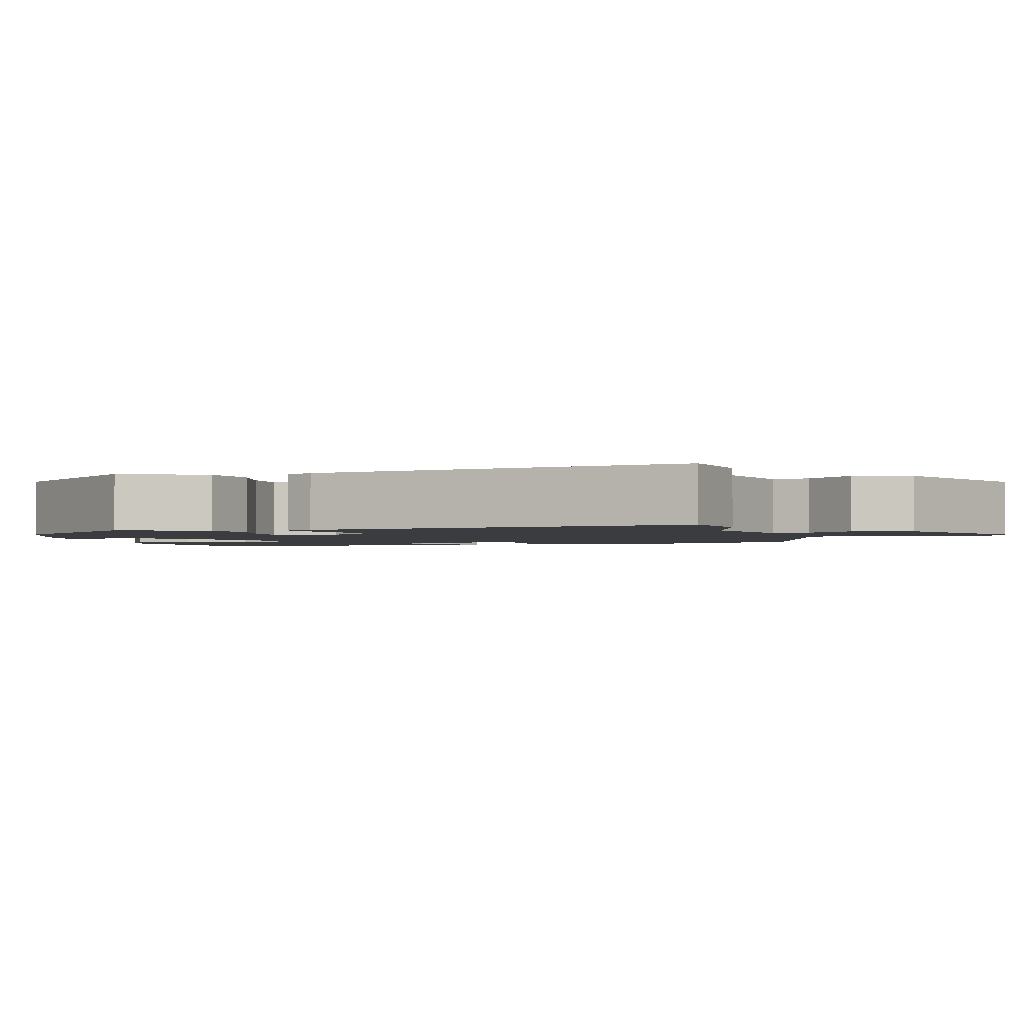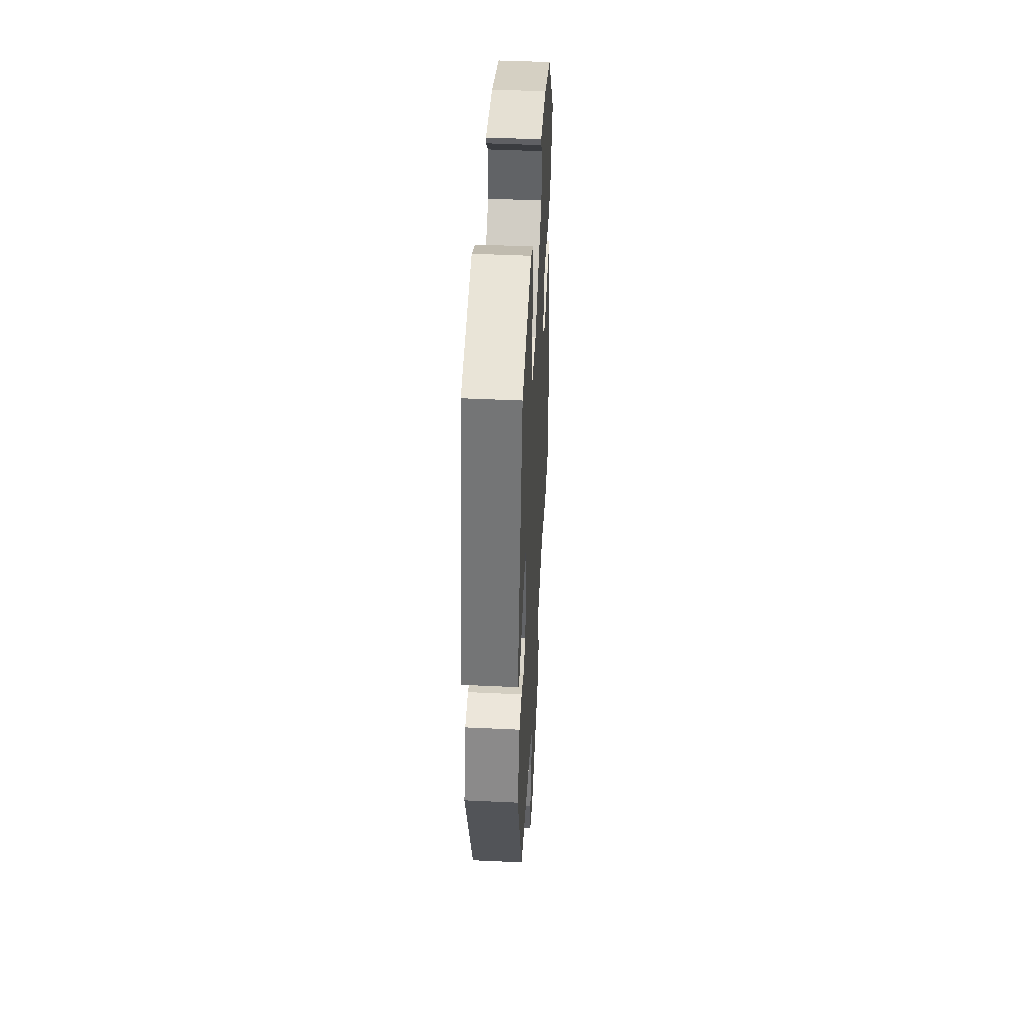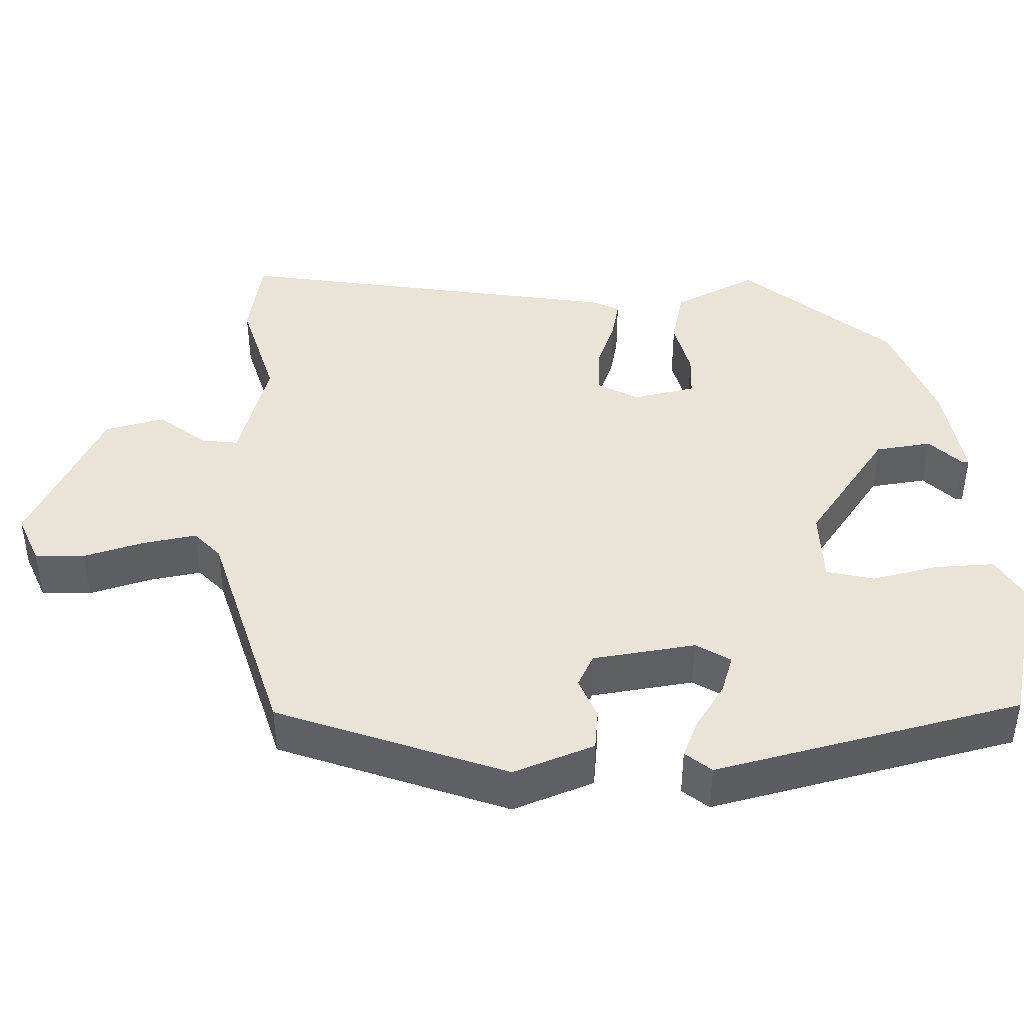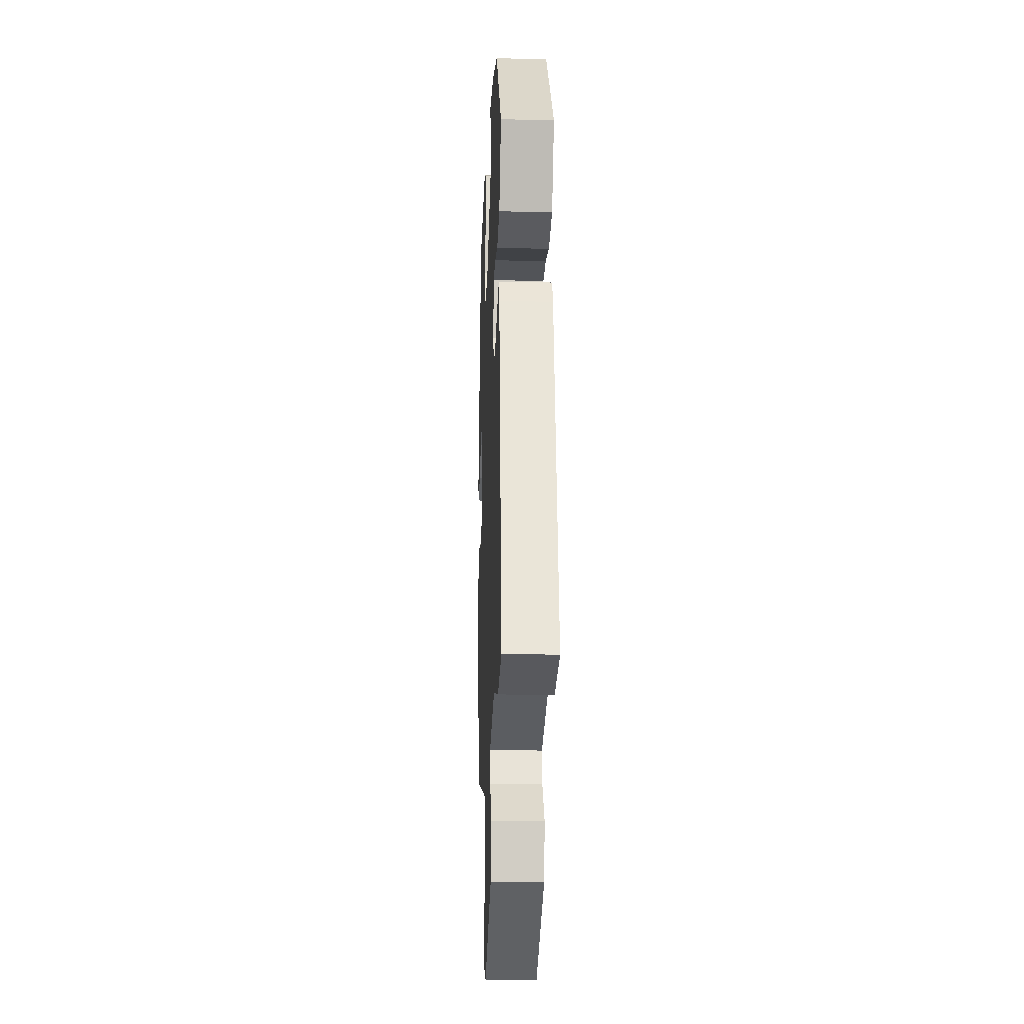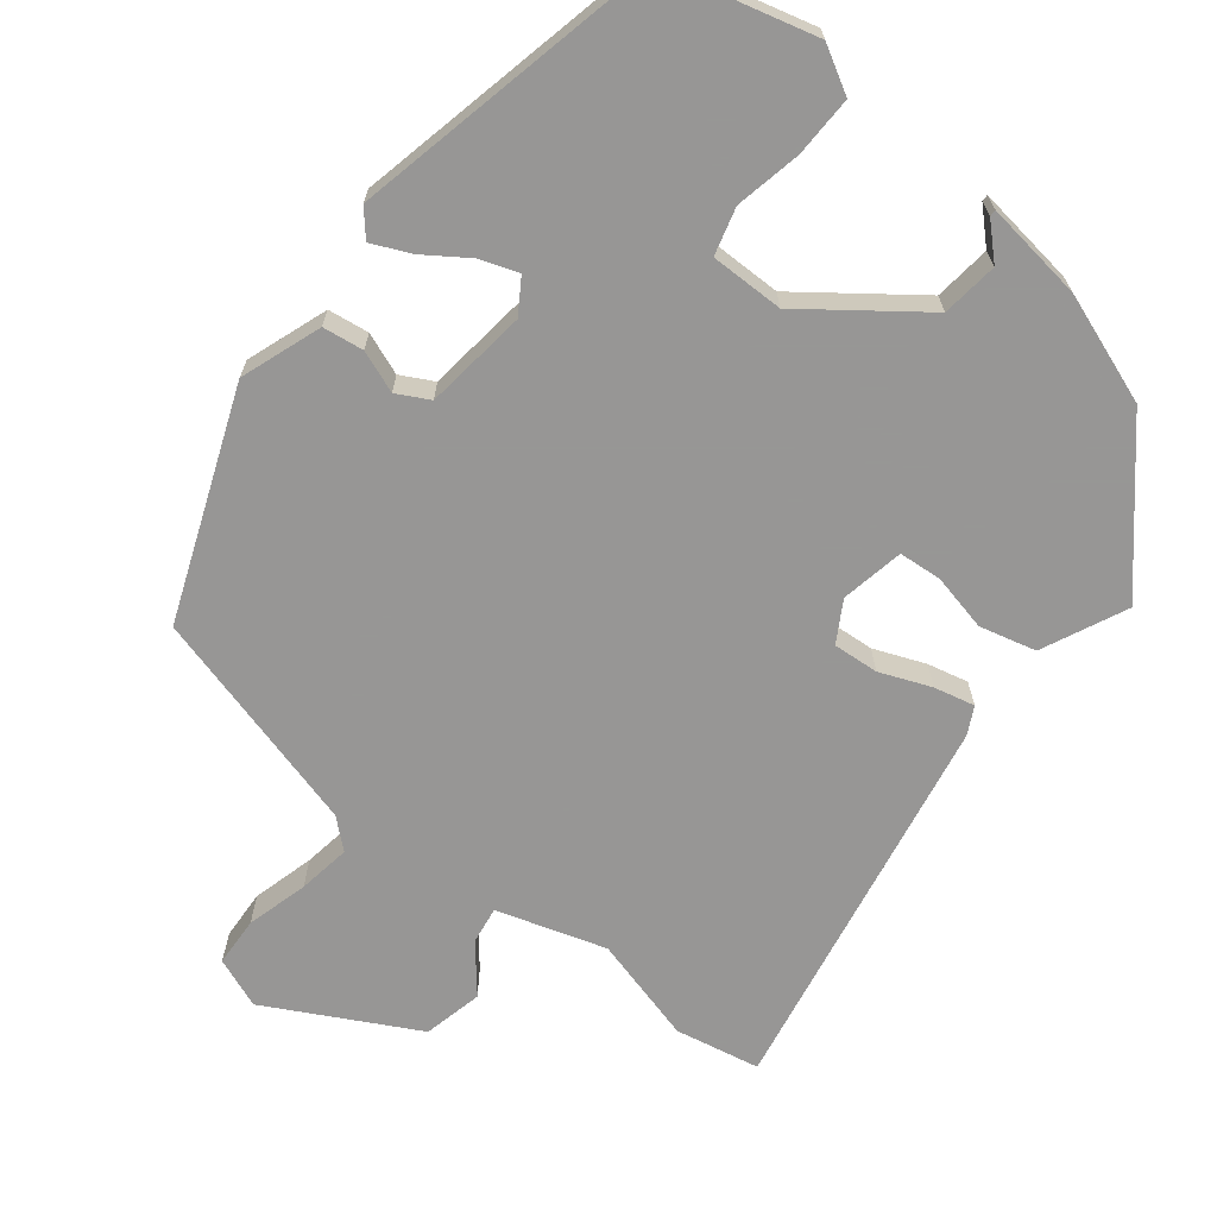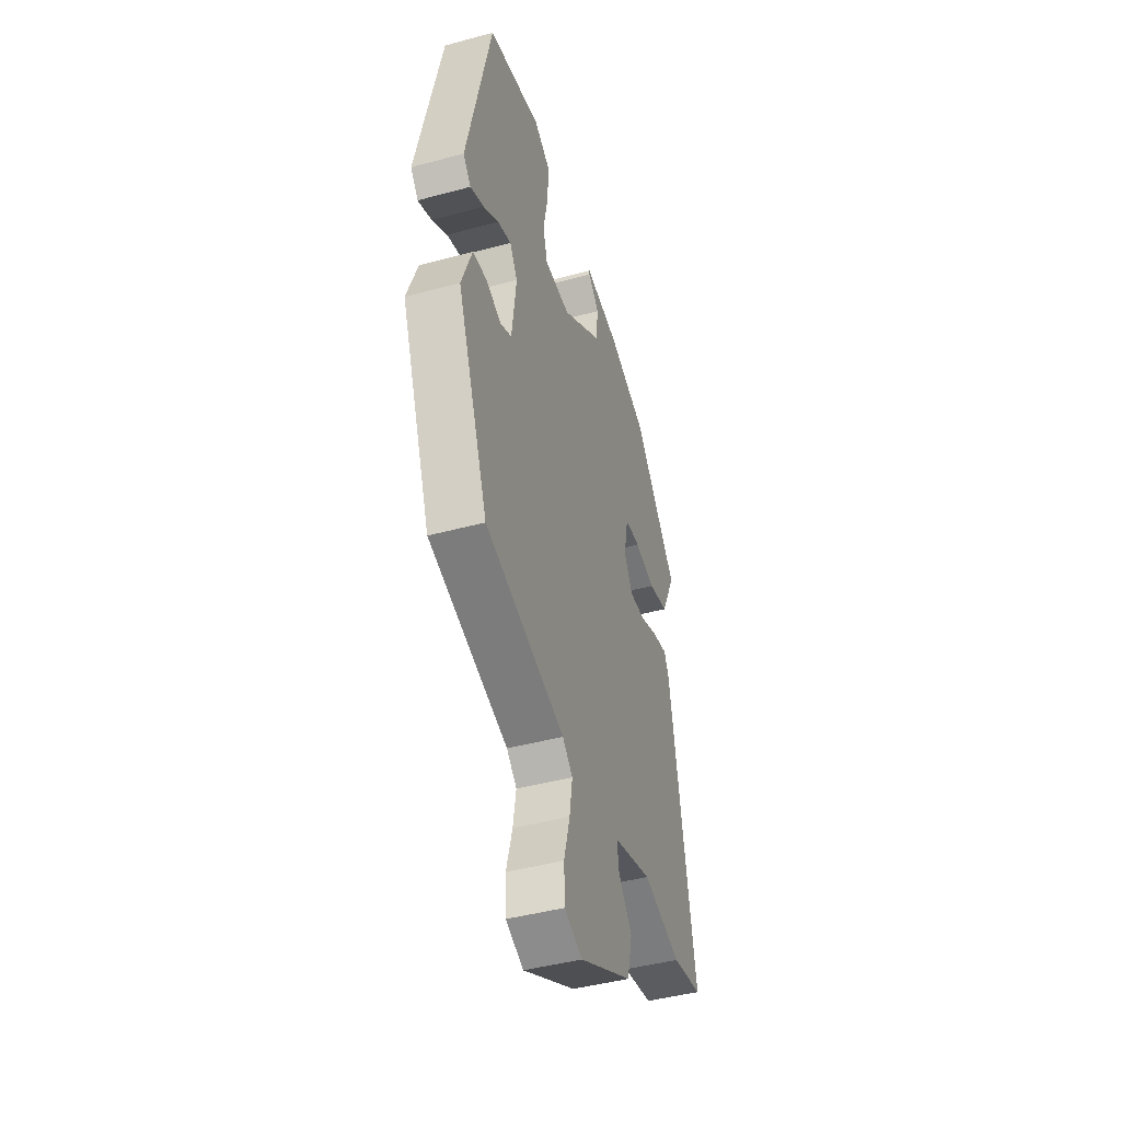
<metadata>
{"format":"obj","ext":"obj","renderer":"f3d","projection":"perspective","resolution":1024,"background":"white","views":[{"elev":-2.0,"azim":105.1,"up":"+Y"},{"elev":45.9,"azim":-86.9,"up":"+Z"},{"elev":42.8,"azim":-92.7,"up":"+Y"},{"elev":-19.2,"azim":87.5,"up":"+Z"},{"elev":-68.0,"azim":-38.0,"up":"+Y"},{"elev":-44.5,"azim":-72.5,"up":"+Z"}]}
</metadata>
<code>
v -0.375 0.07 0.49
v -0.18 0.07 0.54
v -0.121 0.07 0.506
v -0.123 0.07 0.428
v -0.141 0.07 0.342
v -0.125 0.07 0.281
v -0.03 0.07 0.281
v 0.117 0.07 0.39
v 0.126 0.07 0.463
v 0.085 0.07 0.503
v 0.085 0.07 0.512
v 0.214 0.07 0.494
v 0.356 0.07 0.442
v 0.517 0.07 0.255
v 0.466 0.07 0.146
v 0.393 0.07 0.128
v 0.319 0.07 0.145
v 0.263 0.07 0.141
v 0.247 0.07 0.059
v 0.277 0.07 0.007
v 0.336 0.07 0.011
v 0.402 0.07 0.037
v 0.455 0.07 0.049
v 0.473 0.07 0.013
v 0.563 0.07 -0.488
v 0.453 0.07 -0.509
v 0.315 0.07 -0.471
v 0.174 0.07 -0.514
v 0.181 0.07 -0.562
v 0.23 0.07 -0.622
v 0.212 0.07 -0.699
v 0.02 0.07 -0.8
v -0.045 0.07 -0.774
v -0.048 0.07 -0.71
v -0.026 0.07 -0.63
v -0.015 0.07 -0.562
v -0.052 0.07 -0.529
v -0.343 0.07 -0.448
v -0.456 0.07 -0.154
v -0.418 0.07 -0.049
v -0.365 0.07 -0.042
v -0.311 0.07 -0.063
v -0.269 0.07 -0.041
v -0.252 0.07 0.092
v -0.28 0.07 0.136
v -0.33 0.07 0.119
v -0.386 0.07 0.081
v -0.436 0.07 0.059
v -0.464 0.07 0.092
v -0.375 0 0.49
v -0.18 0 0.54
v -0.121 0 0.506
v -0.123 0 0.428
v -0.141 0 0.342
v -0.125 0 0.281
v -0.03 0 0.281
v 0.117 0 0.39
v 0.126 0 0.463
v 0.085 0 0.503
v 0.085 0 0.512
v 0.214 0 0.494
v 0.356 0 0.442
v 0.517 0 0.255
v 0.466 0 0.146
v 0.393 0 0.128
v 0.319 0 0.145
v 0.263 0 0.141
v 0.247 0 0.059
v 0.277 0 0.007
v 0.336 0 0.011
v 0.402 0 0.037
v 0.455 0 0.049
v 0.473 0 0.013
v 0.563 0 -0.488
v 0.453 0 -0.509
v 0.315 0 -0.471
v 0.174 0 -0.514
v 0.181 0 -0.562
v 0.23 0 -0.622
v 0.212 0 -0.699
v 0.02 0 -0.8
v -0.045 0 -0.774
v -0.048 0 -0.71
v -0.026 0 -0.63
v -0.015 0 -0.562
v -0.052 0 -0.529
v -0.343 0 -0.448
v -0.456 0 -0.154
v -0.418 0 -0.049
v -0.365 0 -0.042
v -0.311 0 -0.063
v -0.269 0 -0.041
v -0.252 0 0.092
v -0.28 0 0.136
v -0.33 0 0.119
v -0.386 0 0.081
v -0.436 0 0.059
v -0.464 0 0.092
f 3 4 5
f 2 3 5
f 1 2 5
f 49 1 5
f 48 49 5
f 47 48 5
f 46 47 5
f 45 46 5 6
f 44 45 6 7
f 43 44 7 8
f 40 41 42
f 39 40 42
f 38 39 42
f 37 38 42
f 36 37 42 43
f 33 34 35
f 32 33 35
f 31 32 35
f 30 31 35
f 29 30 35
f 28 29 35 36
f 36 43 8
f 28 36 8
f 27 28 8
f 25 26 27
f 24 25 27
f 23 24 27
f 22 23 27
f 21 22 27
f 15 16 17
f 14 15 17
f 13 14 17
f 12 13 17
f 12 17 18
f 9 10 11 12
f 9 12 18 19
f 27 8 9 19
f 20 21 27
f 19 20 27
f 54 53 52
f 54 52 51
f 54 51 50
f 54 50 98
f 54 98 97
f 54 97 96
f 54 96 95
f 55 54 95 94
f 56 55 94 93
f 57 56 93 92
f 91 90 89
f 91 89 88
f 91 88 87
f 91 87 86
f 92 91 86 85
f 84 83 82
f 84 82 81
f 84 81 80
f 84 80 79
f 84 79 78
f 85 84 78 77
f 57 92 85
f 57 85 77
f 57 77 76
f 76 75 74
f 76 74 73
f 76 73 72
f 76 72 71
f 76 71 70
f 66 65 64
f 66 64 63
f 66 63 62
f 66 62 61
f 67 66 61
f 61 60 59 58
f 68 67 61 58
f 68 58 57 76
f 76 70 69
f 76 69 68
f 1 50 51 2
f 2 51 52 3
f 3 52 53 4
f 4 53 54 5
f 5 54 55 6
f 6 55 56 7
f 7 56 57 8
f 8 57 58 9
f 9 58 59 10
f 10 59 60 11
f 11 60 61 12
f 12 61 62 13
f 13 62 63 14
f 14 63 64 15
f 15 64 65 16
f 16 65 66 17
f 17 66 67 18
f 18 67 68 19
f 19 68 69 20
f 20 69 70 21
f 21 70 71 22
f 22 71 72 23
f 23 72 73 24
f 24 73 74 25
f 25 74 75 26
f 26 75 76 27
f 27 76 77 28
f 28 77 78 29
f 29 78 79 30
f 30 79 80 31
f 31 80 81 32
f 32 81 82 33
f 33 82 83 34
f 34 83 84 35
f 35 84 85 36
f 36 85 86 37
f 37 86 87 38
f 38 87 88 39
f 39 88 89 40
f 40 89 90 41
f 41 90 91 42
f 42 91 92 43
f 43 92 93 44
f 44 93 94 45
f 45 94 95 46
f 46 95 96 47
f 47 96 97 48
f 48 97 98 49
f 49 98 50 1

</code>
